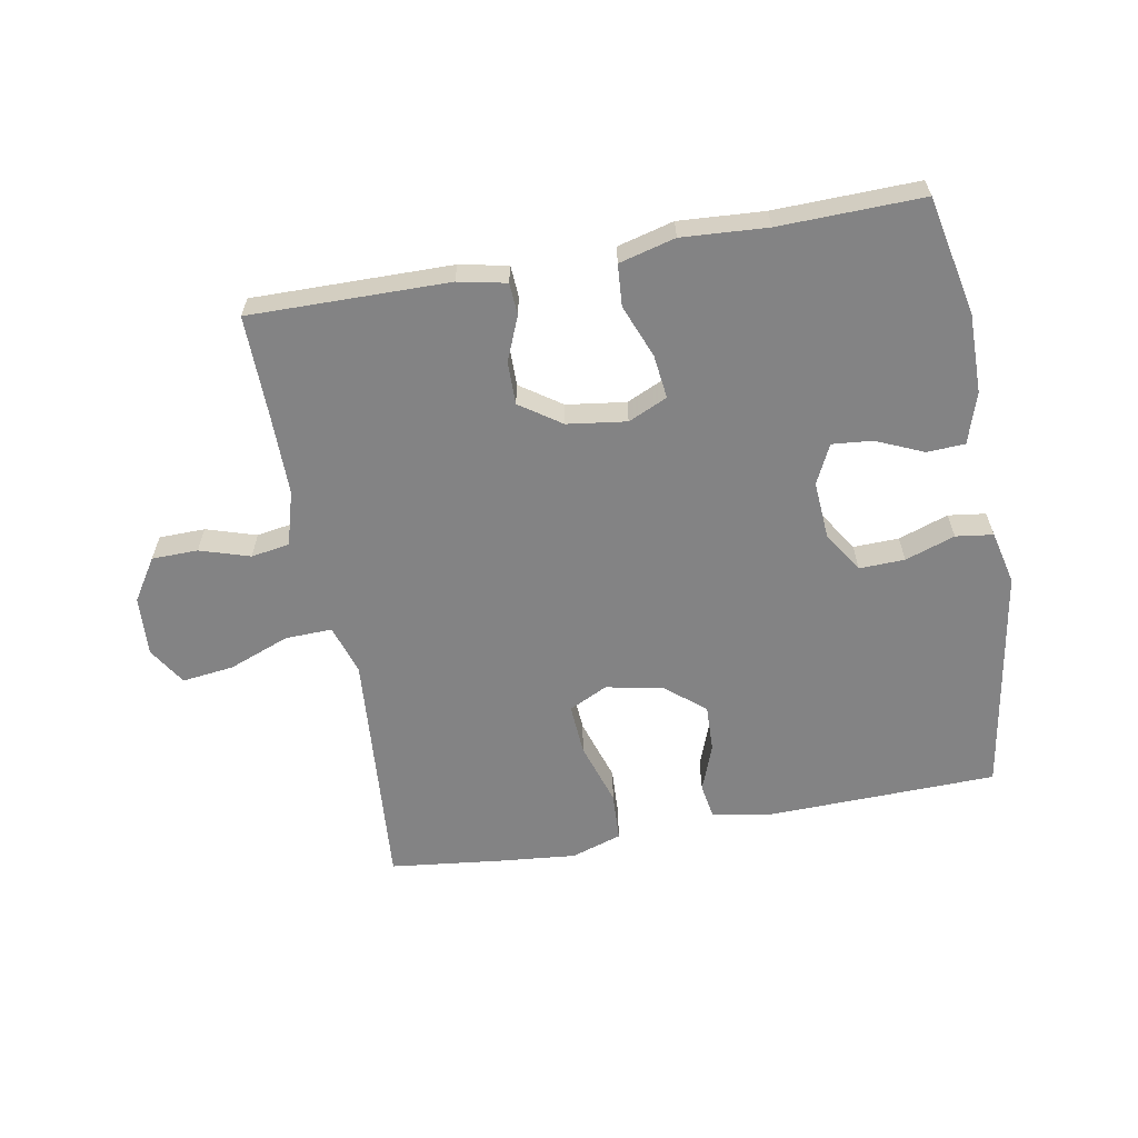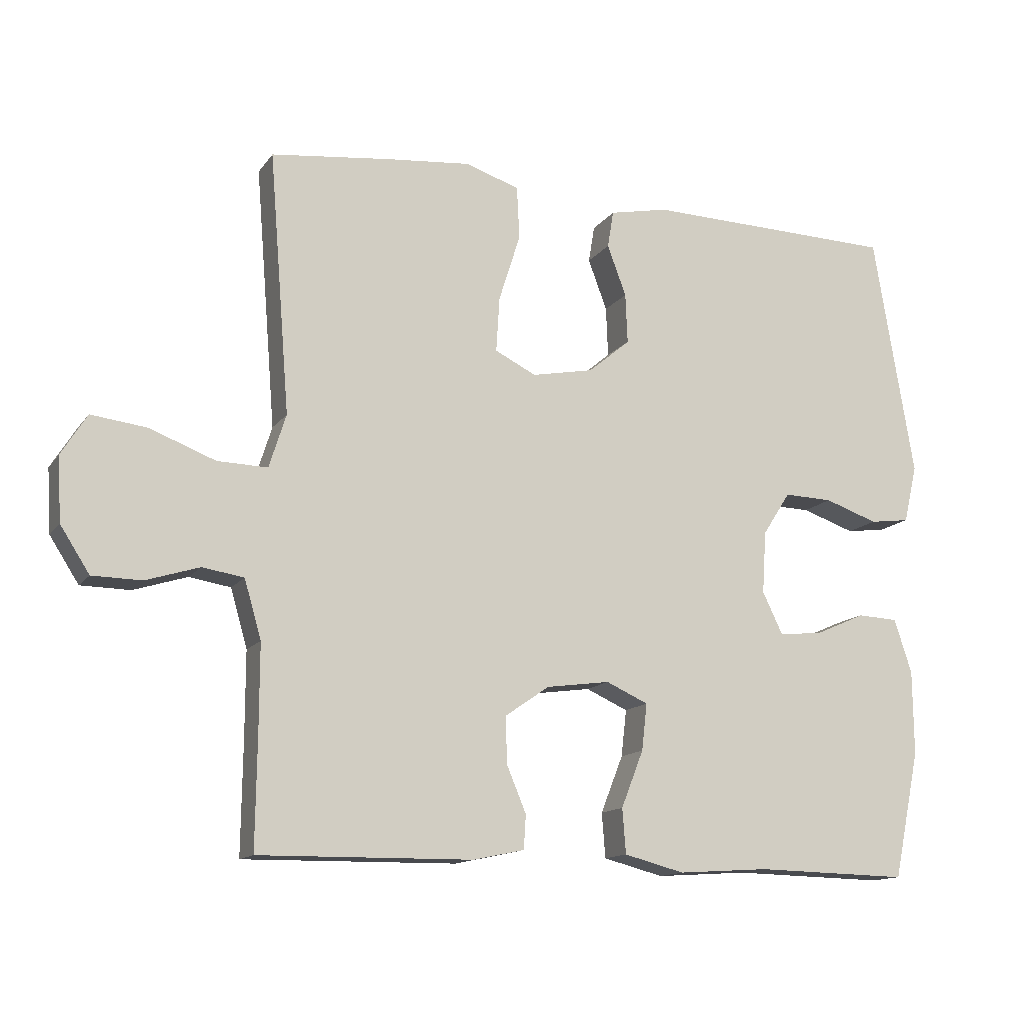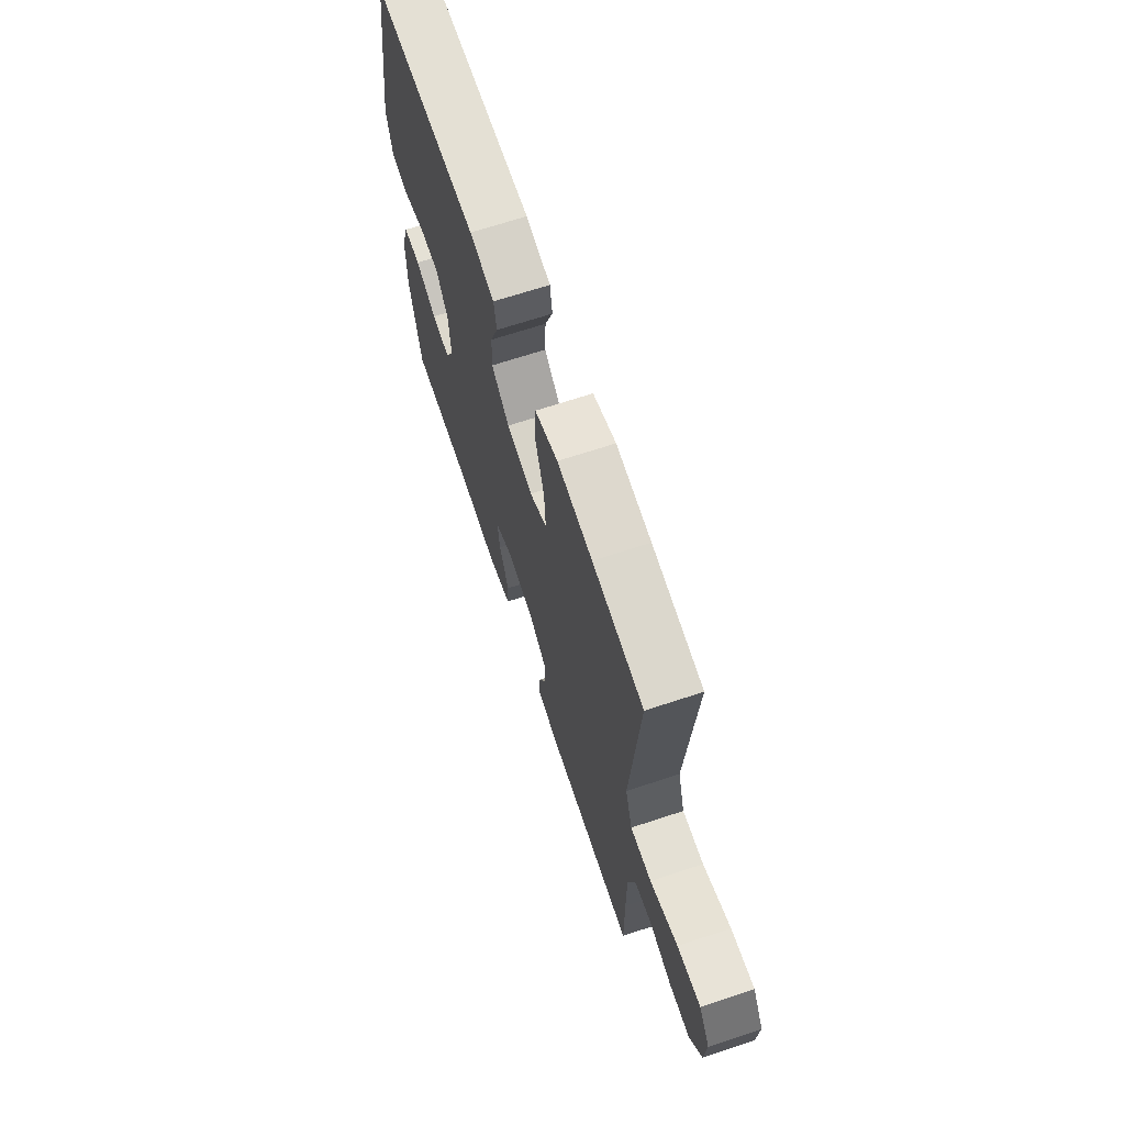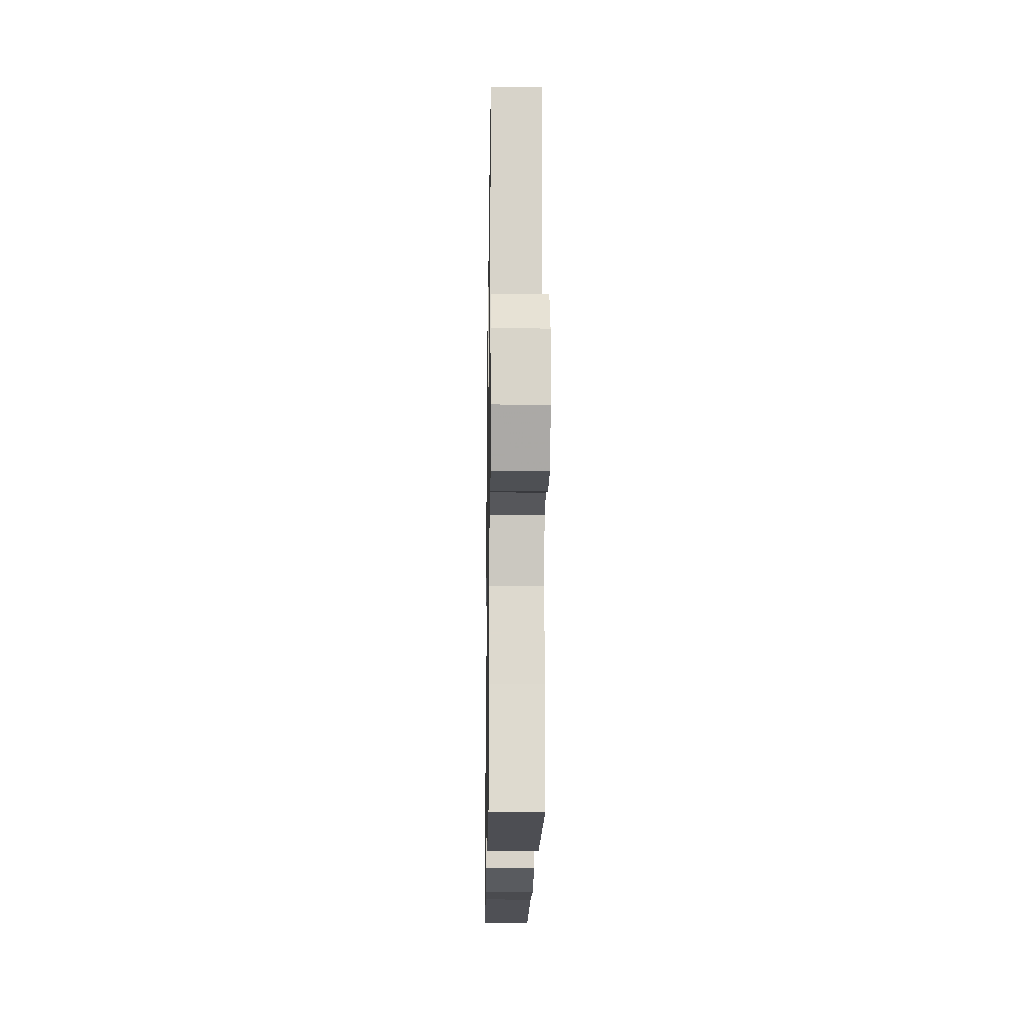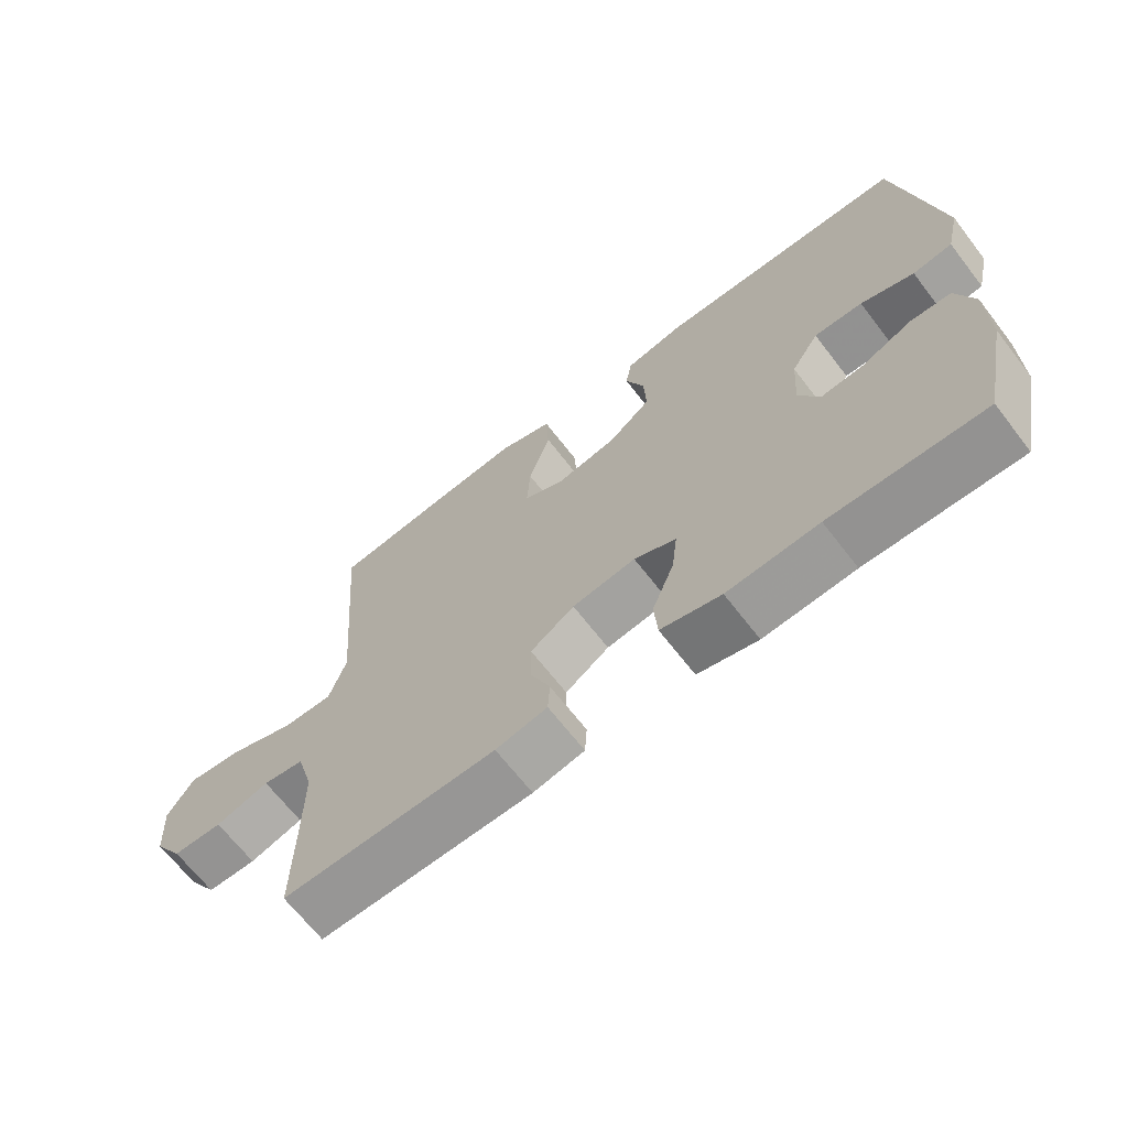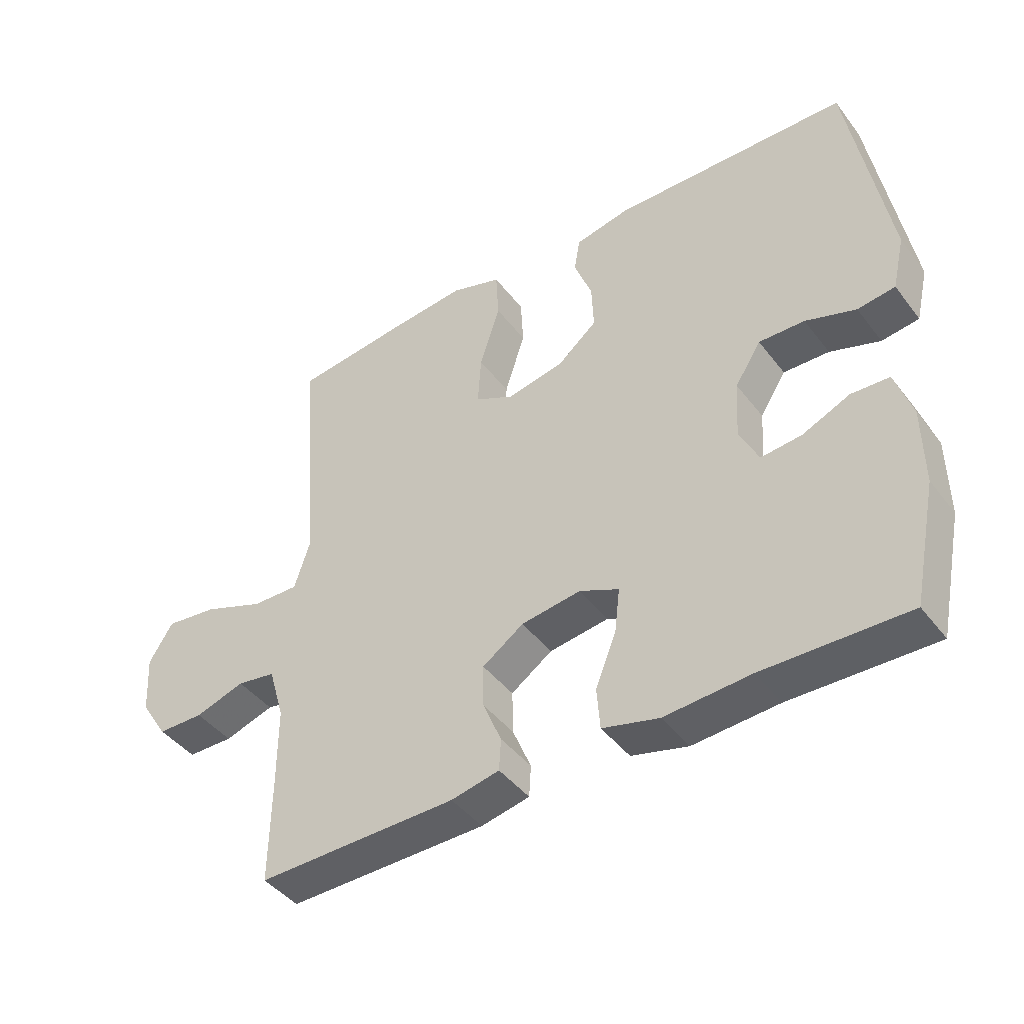
<metadata>
{"format":"obj","ext":"obj","renderer":"f3d","projection":"perspective","resolution":1024,"background":"white","views":[{"elev":-61.2,"azim":-169.6,"up":"+Y"},{"elev":-13.6,"azim":157.5,"up":"+Z"},{"elev":67.3,"azim":71.6,"up":"+Z"},{"elev":-18.1,"azim":89.1,"up":"+Z"},{"elev":-67.3,"azim":-142.3,"up":"+Z"},{"elev":-43.6,"azim":-145.4,"up":"+Z"}]}
</metadata>
<code>
v -0.5 0.07 0.5
v -0.127 0.07 0.509
v -0.04 0.07 0.491
v -0.031 0.07 0.436
v -0.059 0.07 0.361
v -0.062 0.07 0.287
v 0 0.07 0.235
v 0.091 0.07 0.217
v 0.152 0.07 0.247
v 0.147 0.07 0.328
v 0.115 0.07 0.429
v 0.119 0.07 0.507
v 0.199 0.07 0.533
v 0.322 0.07 0.521
v 0.5 0.07 0.5
v 0.479 0.07 0.239
v 0.469 0.07 0.114
v 0.494 0.07 0.035
v 0.568 0.07 0.037
v 0.665 0.07 0.074
v 0.747 0.07 0.084
v 0.785 0.07 0.023
v 0.779 0.07 -0.071
v 0.736 0.07 -0.138
v 0.663 0.07 -0.139
v 0.584 0.07 -0.114
v 0.523 0.07 -0.124
v 0.498 0.07 -0.21
v 0.498 0.07 -0.338
v 0.5 0.07 -0.5
v 0.185 0.07 -0.496
v 0.109 0.07 -0.48
v 0.106 0.07 -0.43
v 0.135 0.07 -0.36
v 0.136 0.07 -0.292
v 0.071 0.07 -0.247
v -0.023 0.07 -0.234
v -0.085 0.07 -0.262
v -0.077 0.07 -0.331
v -0.044 0.07 -0.415
v -0.049 0.07 -0.481
v -0.138 0.07 -0.504
v -0.273 0.07 -0.495
v -0.5 0.07 -0.5
v -0.539 0.07 -0.312
v -0.538 0.07 -0.187
v -0.512 0.07 -0.107
v -0.452 0.07 -0.104
v -0.377 0.07 -0.137
v -0.313 0.07 -0.143
v -0.283 0.07 -0.081
v -0.289 0.07 0.011
v -0.33 0.07 0.075
v -0.402 0.07 0.073
v -0.481 0.07 0.046
v -0.54 0.07 0.054
v -0.56 0.07 0.139
v -0.5 0 0.5
v -0.127 0 0.509
v -0.04 0 0.491
v -0.031 0 0.436
v -0.059 0 0.361
v -0.062 0 0.287
v 0 0 0.235
v 0.091 0 0.217
v 0.152 0 0.247
v 0.147 0 0.328
v 0.115 0 0.429
v 0.119 0 0.507
v 0.199 0 0.533
v 0.322 0 0.521
v 0.5 0 0.5
v 0.479 0 0.239
v 0.469 0 0.114
v 0.494 0 0.035
v 0.568 0 0.037
v 0.665 0 0.074
v 0.747 0 0.084
v 0.785 0 0.023
v 0.779 0 -0.071
v 0.736 0 -0.138
v 0.663 0 -0.139
v 0.584 0 -0.114
v 0.523 0 -0.124
v 0.498 0 -0.21
v 0.498 0 -0.338
v 0.5 0 -0.5
v 0.185 0 -0.496
v 0.109 0 -0.48
v 0.106 0 -0.43
v 0.135 0 -0.36
v 0.136 0 -0.292
v 0.071 0 -0.247
v -0.023 0 -0.234
v -0.085 0 -0.262
v -0.077 0 -0.331
v -0.044 0 -0.415
v -0.049 0 -0.481
v -0.138 0 -0.504
v -0.273 0 -0.495
v -0.5 0 -0.5
v -0.539 0 -0.312
v -0.538 0 -0.187
v -0.512 0 -0.107
v -0.452 0 -0.104
v -0.377 0 -0.137
v -0.313 0 -0.143
v -0.283 0 -0.081
v -0.289 0 0.011
v -0.33 0 0.075
v -0.402 0 0.073
v -0.481 0 0.046
v -0.54 0 0.054
v -0.56 0 0.139
f 54 55 56 57
f 53 54 57 1
f 52 53 1 2
f 51 52 2 3
f 46 47 48 49
f 46 49 50
f 43 44 45 46
f 43 46 50
f 42 43 50 51
f 39 40 41 42
f 38 39 42 51
f 31 32 33 34
f 29 30 31 34
f 28 29 34 35
f 27 28 35 36
f 23 24 25 26
f 23 26 27
f 22 23 27
f 19 20 21 22
f 18 19 22 27
f 17 18 27 36
f 13 14 15 16
f 10 11 12 13
f 9 10 13 16
f 8 9 16 17
f 51 3 4 5
f 51 5 6
f 37 38 51 6
f 36 37 6 7
f 7 8 17 36
f 114 113 112 111
f 58 114 111 110
f 59 58 110 109
f 60 59 109 108
f 106 105 104 103
f 107 106 103
f 103 102 101 100
f 107 103 100
f 108 107 100 99
f 99 98 97 96
f 108 99 96 95
f 91 90 89 88
f 91 88 87 86
f 92 91 86 85
f 93 92 85 84
f 83 82 81 80
f 84 83 80
f 84 80 79
f 79 78 77 76
f 84 79 76 75
f 93 84 75 74
f 73 72 71 70
f 70 69 68 67
f 73 70 67 66
f 74 73 66 65
f 62 61 60 108
f 63 62 108
f 63 108 95 94
f 64 63 94 93
f 93 74 65 64
f 1 58 59 2
f 2 59 60 3
f 3 60 61 4
f 4 61 62 5
f 5 62 63 6
f 6 63 64 7
f 7 64 65 8
f 8 65 66 9
f 9 66 67 10
f 10 67 68 11
f 11 68 69 12
f 12 69 70 13
f 13 70 71 14
f 14 71 72 15
f 15 72 73 16
f 16 73 74 17
f 17 74 75 18
f 18 75 76 19
f 19 76 77 20
f 20 77 78 21
f 21 78 79 22
f 22 79 80 23
f 23 80 81 24
f 24 81 82 25
f 25 82 83 26
f 26 83 84 27
f 27 84 85 28
f 28 85 86 29
f 29 86 87 30
f 30 87 88 31
f 31 88 89 32
f 32 89 90 33
f 33 90 91 34
f 34 91 92 35
f 35 92 93 36
f 36 93 94 37
f 37 94 95 38
f 38 95 96 39
f 39 96 97 40
f 40 97 98 41
f 41 98 99 42
f 42 99 100 43
f 43 100 101 44
f 44 101 102 45
f 45 102 103 46
f 46 103 104 47
f 47 104 105 48
f 48 105 106 49
f 49 106 107 50
f 50 107 108 51
f 51 108 109 52
f 52 109 110 53
f 53 110 111 54
f 54 111 112 55
f 55 112 113 56
f 56 113 114 57
f 57 114 58 1

</code>
